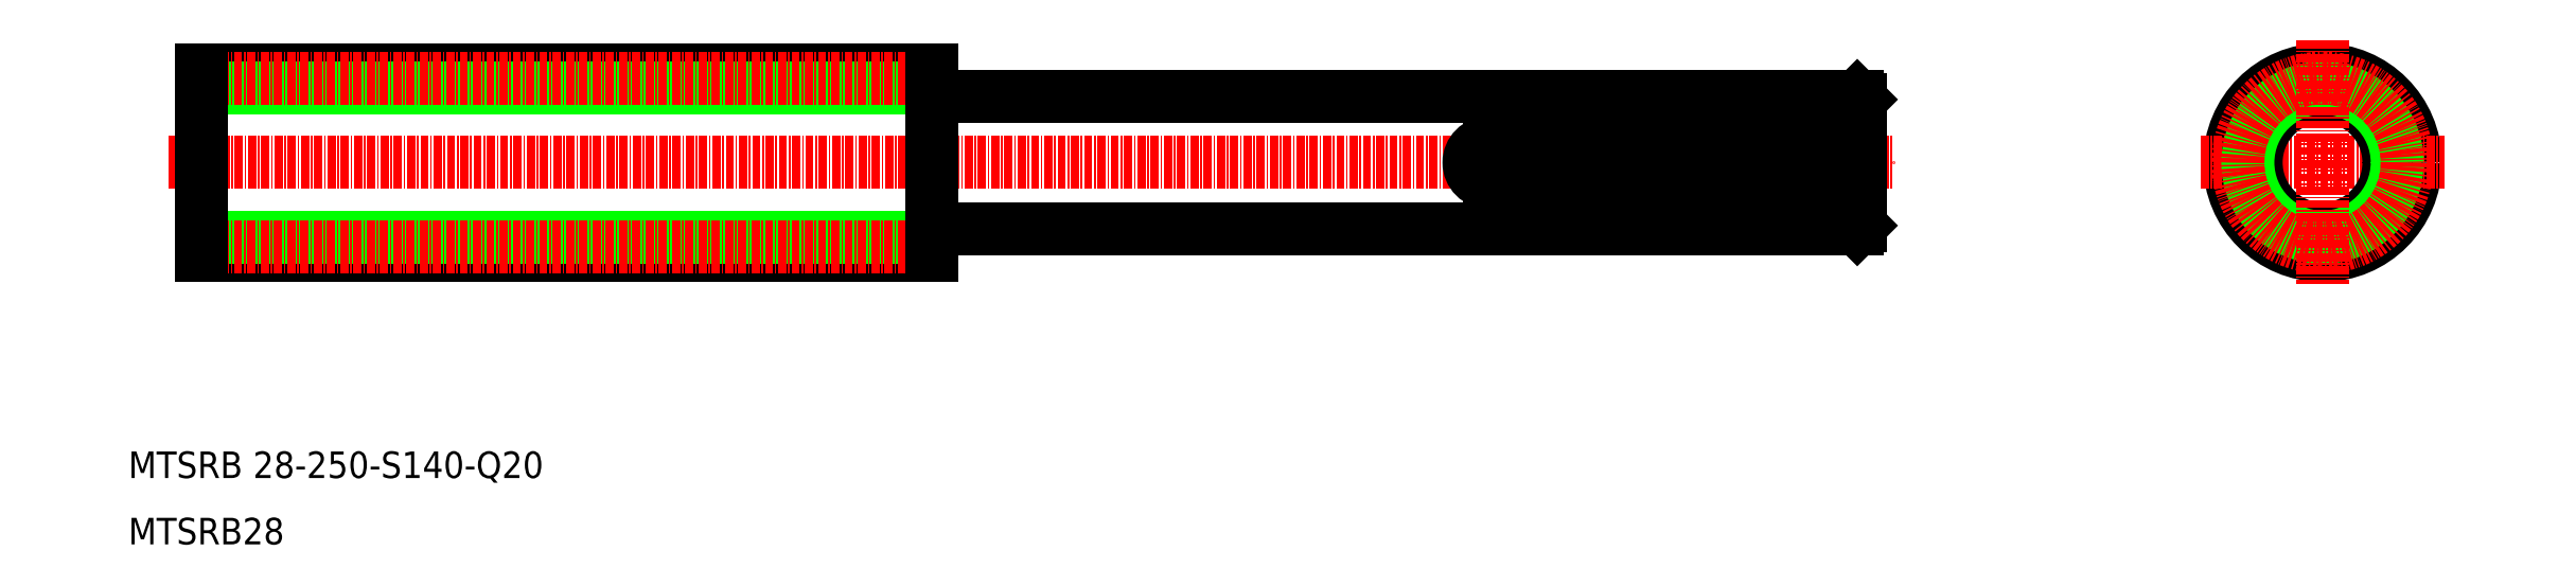
<metadata>
{"format":"dxf","ext":"dxf","renderer":"ezdxf+matplotlib","layout":"modelspace","background":"white","min_lineweight":24,"dpi":150}
</metadata>
<code>
0
SECTION
2
ENTITIES
0
TEXT
8
0
10
10
20
20
30
0
40
4
1
MTSRB 28-250-S140-Q20
0
TEXT
8
0
10
10
20
10
30
0
40
4
1
MTSRB28
0
LINE
8
0
10
21
20
81.55
30
0
11
131
21
81.55
31
0
0
LINE
8
0
10
21
20
53.55
30
0
11
131
21
53.55
31
0
0
LINE
8
0
10
21
20
56.3
30
0
11
131
21
56.3
31
0
0
LINE
8
0
10
21
20
78.8
30
0
11
131
21
78.8
31
0
0
LINE
8
CENTER
10
17.91
20
80.3
30
0
11
133.5
21
80.3
31
0
0
LINE
8
CENTER
10
17.91
20
54.8
30
0
11
133.5
21
54.8
31
0
0
LINE
8
CENTER
10
16
20
67.55
30
0
11
276
21
67.55
31
0
0
LINE
8
0
10
21
20
81.55
30
0
11
21
21
53.55
31
0
0
LINE
8
0
10
131.3
20
77.55
30
0
11
270.5
21
77.55
31
0
0
LINE
8
0
10
131.3
20
57.55
30
0
11
270.5
21
57.55
31
0
0
LINE
8
0
10
131
20
81.55
30
0
11
131
21
53.55
31
0
0
ARC
8
0
10
131.3
20
57.25
30
0
40
0.3
50
90
51
180
0
ARC
8
0
10
131.3
20
77.85
30
0
40
0.3
50
180
51
270
0
LINE
8
0
10
271
20
77.05
30
0
11
271
21
58.05
31
0
0
LINE
8
0
10
270.5
20
77.55
30
0
11
270.5
21
57.55
31
0
0
LINE
8
0
10
271
20
71.8
30
0
11
271
21
71.8
31
0
0
CIRCLE
8
0
10
340.6
20
67.55
30
0
40
14
0
LINE
8
CENTER
10
322.2
20
67.55
30
0
11
359
21
67.55
31
0
0
CIRCLE
8
0
10
340.6
20
67.55
30
0
40
10
0
CIRCLE
8
0
10
340.6
20
67.55
30
0
40
11.25
0
CIRCLE
8
CENTER
10
340.6
20
67.55
30
0
40
12.75
0
LINE
8
CENTER
10
340.6
20
85.92
30
0
11
340.6
21
49.18
31
0
0
ARC
8
0
10
264
20
67.55
30
0
40
3
50
270
51
90
0
LINE
8
0
10
264
20
70.55
30
0
11
215
21
70.55
31
0
0
LINE
8
0
10
264
20
64.55
30
0
11
215
21
64.55
31
0
0
ARC
8
0
10
215
20
67.55
30
0
40
3
50
90
51
270
0
LINE
8
0
10
270.5
20
77.55
30
0
11
271
21
77.05
31
0
0
LINE
8
0
10
271
20
58.05
30
0
11
270.5
21
57.55
31
0
0
ENDSEC
0
EOF

</code>
